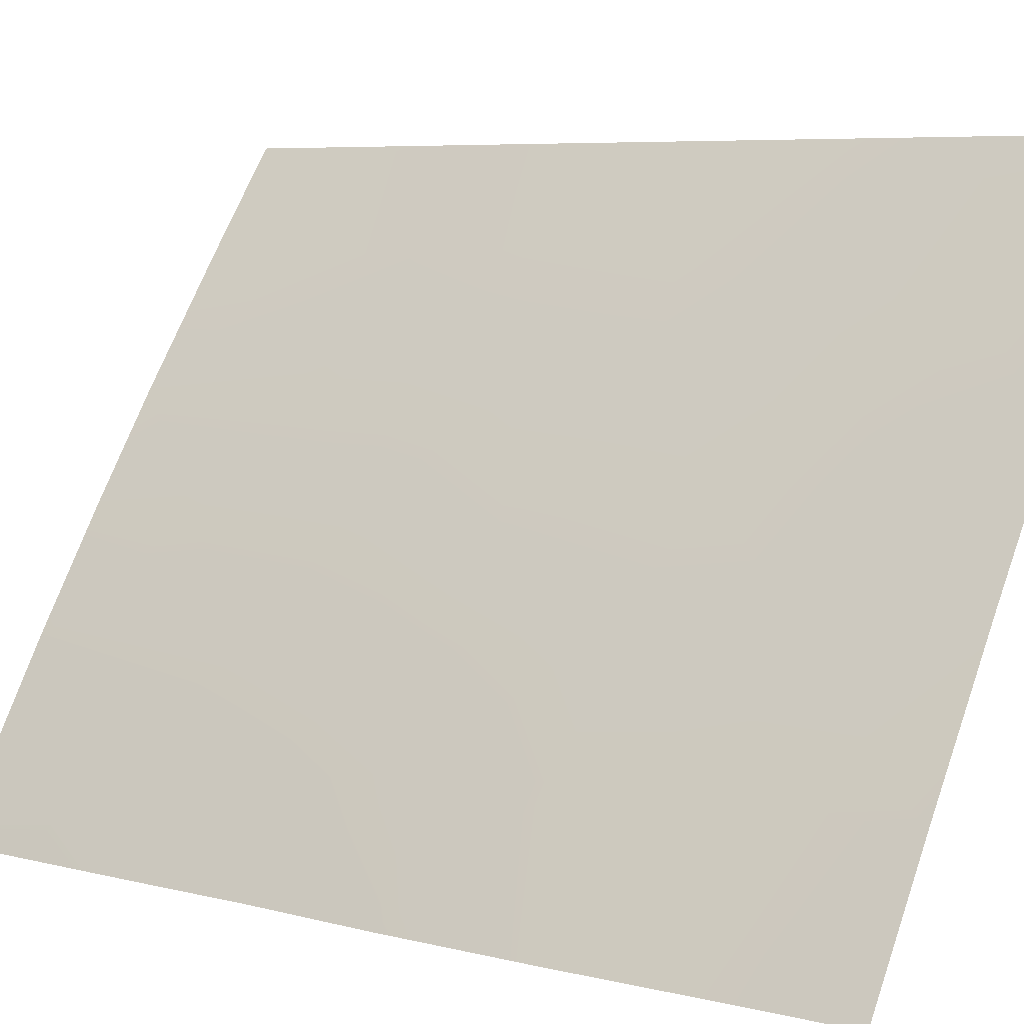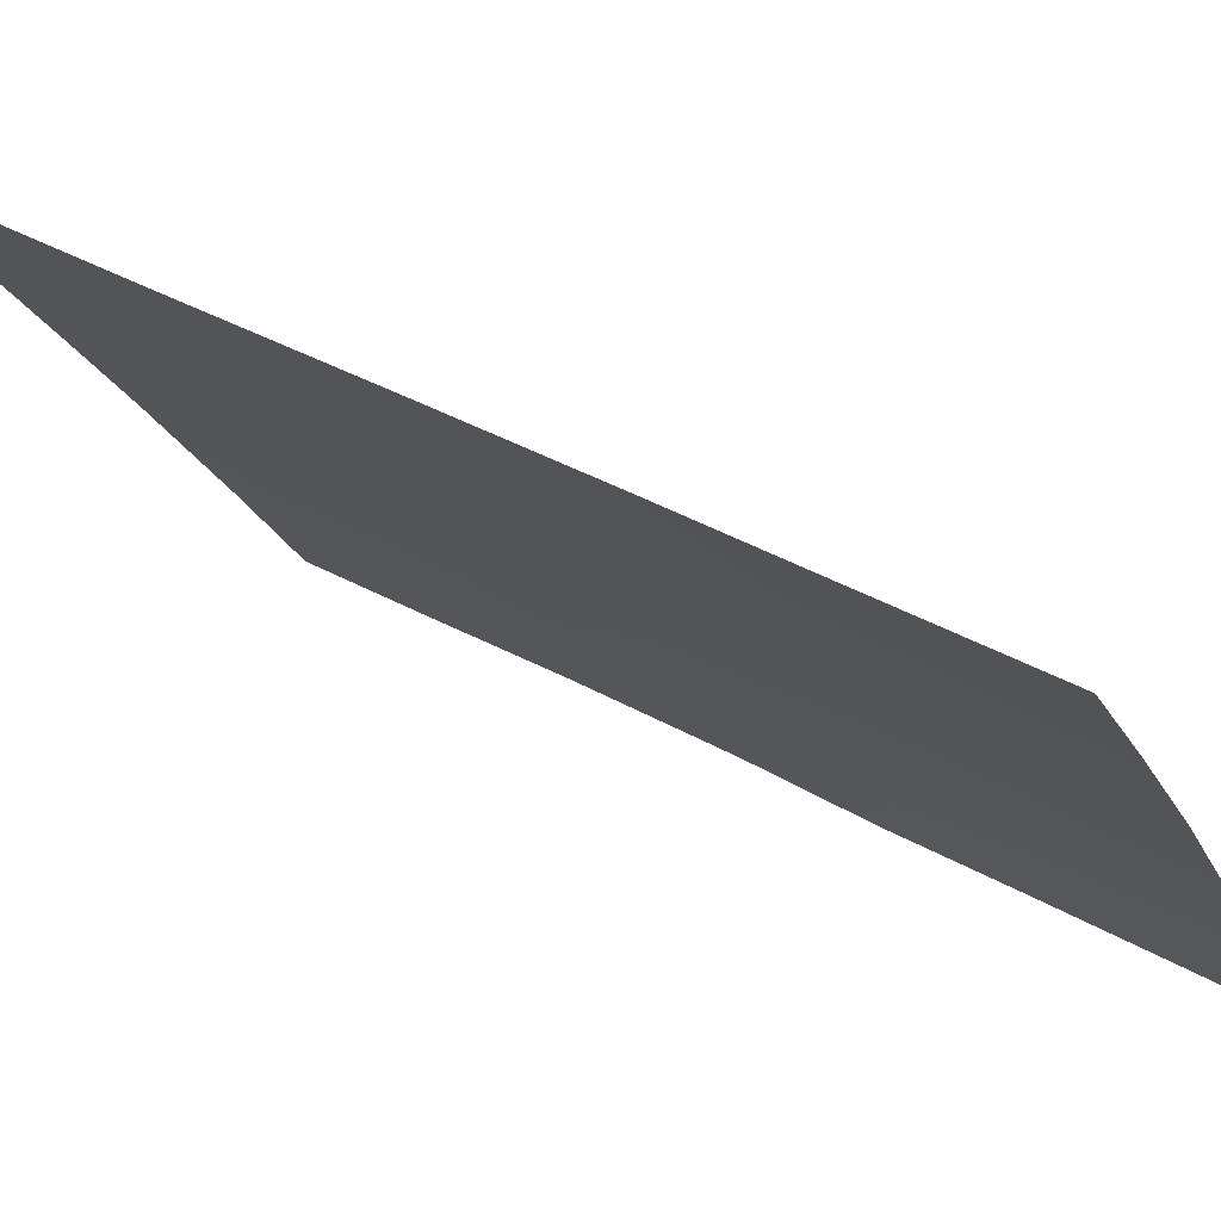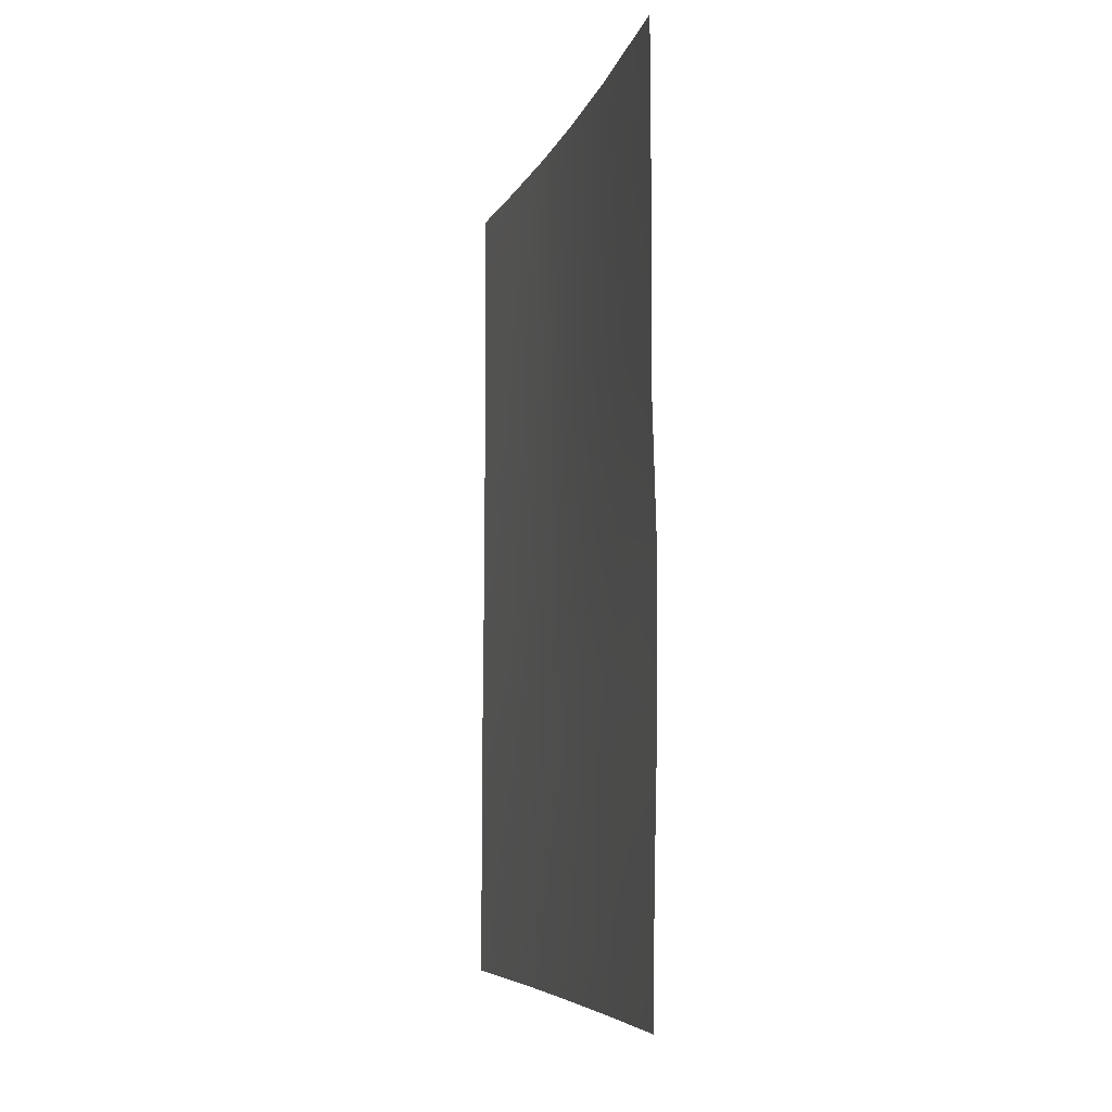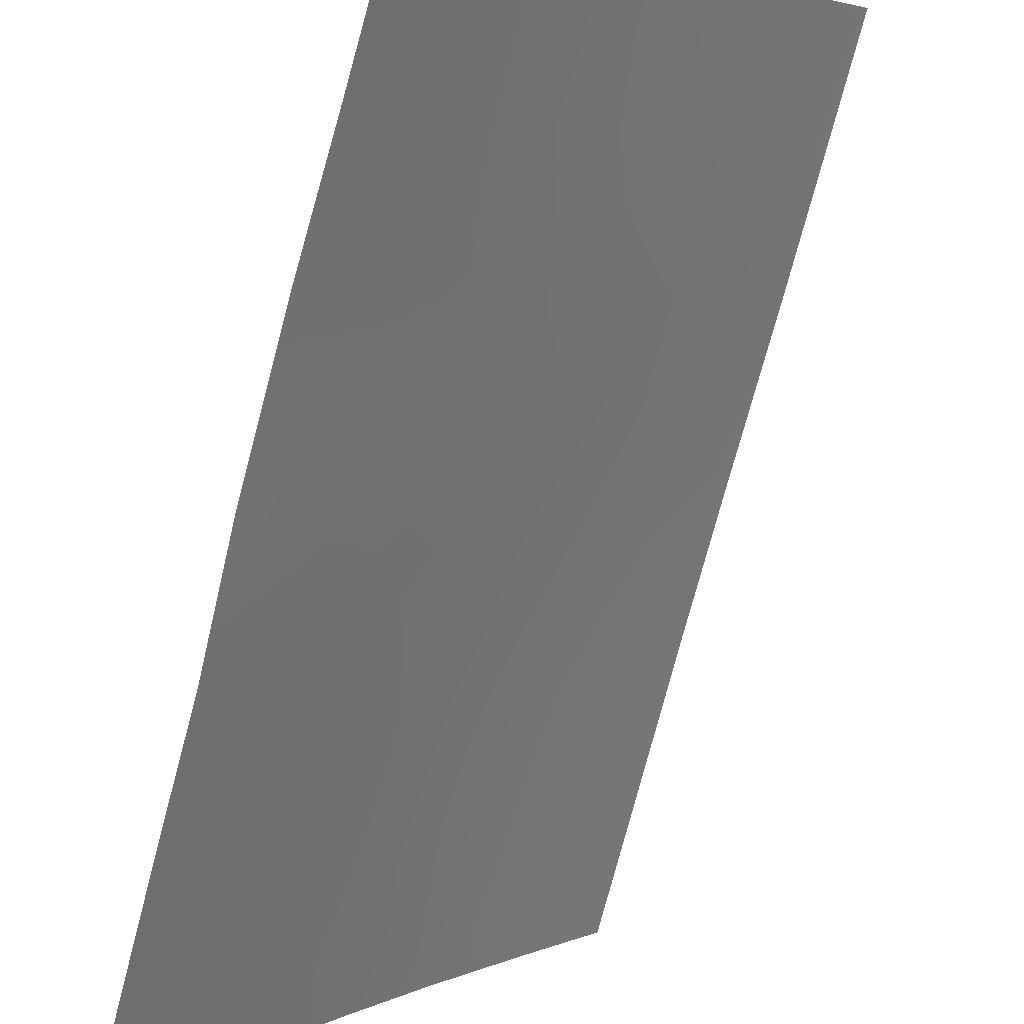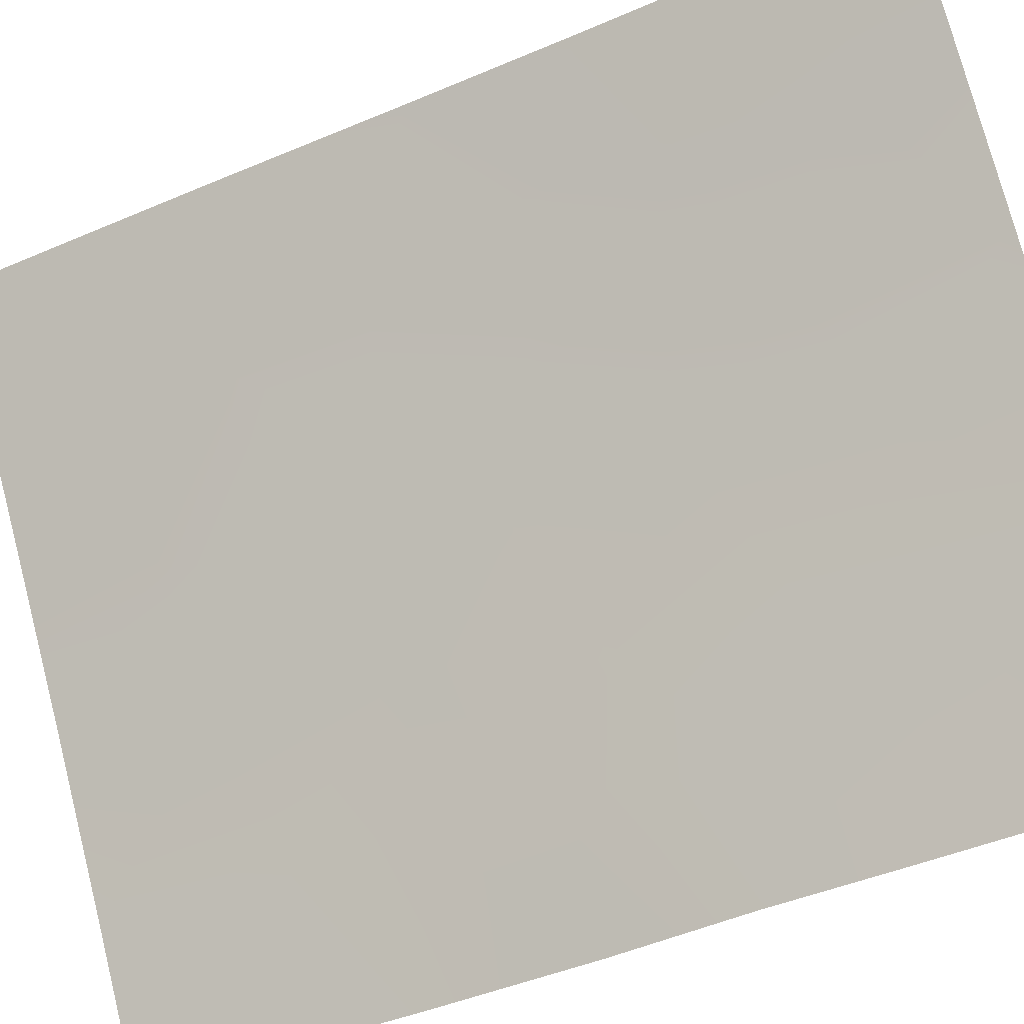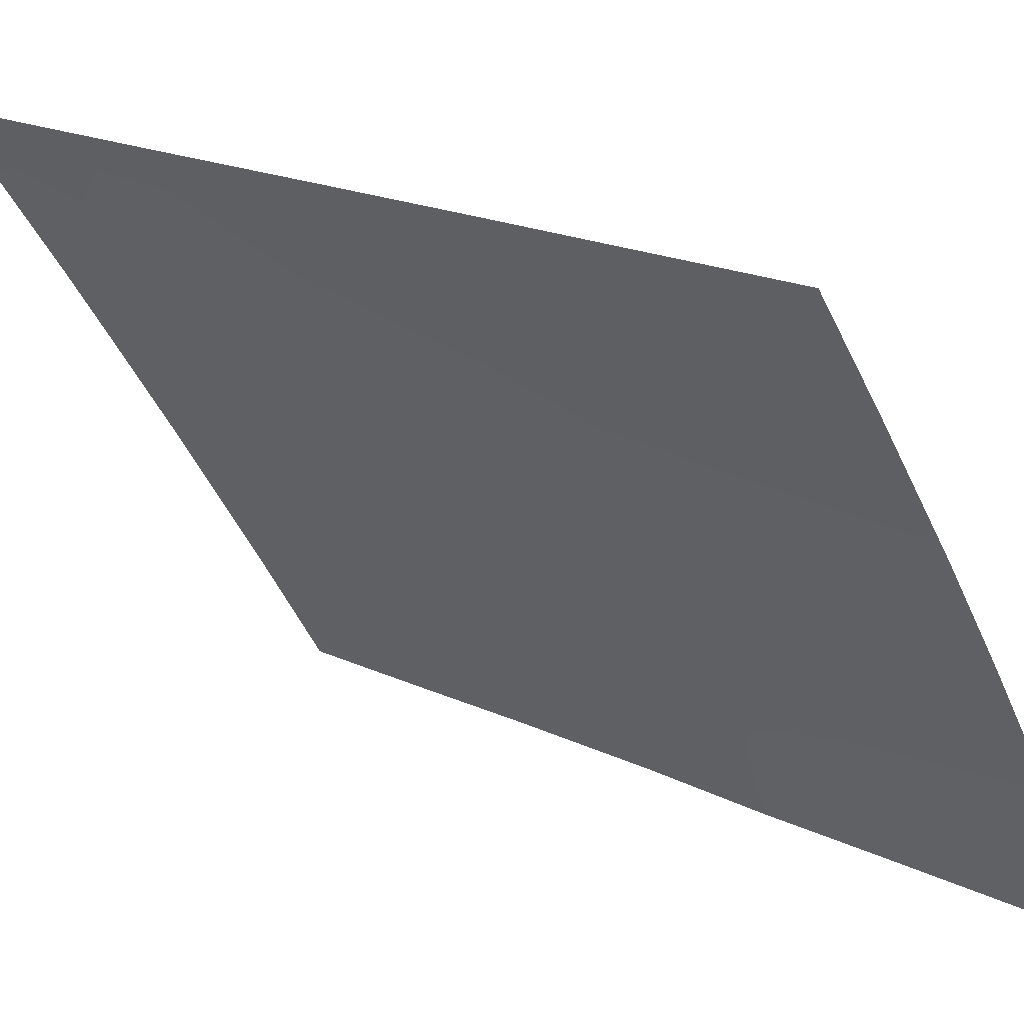
<metadata>
{"format":"obj","ext":"obj","renderer":"f3d","projection":"perspective","resolution":1024,"background":"white","views":[{"elev":6.3,"azim":-52.6,"up":"+Z"},{"elev":40.0,"azim":125.0,"up":"+Z"},{"elev":-6.5,"azim":-159.7,"up":"+Y"},{"elev":-76.2,"azim":-14.8,"up":"+Z"},{"elev":-44.8,"azim":116.7,"up":"+Z"},{"elev":18.7,"azim":133.2,"up":"+Z"}]}
</metadata>
<code>
v -63.1 -42.54 30.72
v -61.72 -38 32.96
v -63.11 -48.27 30.72
v -59.85 -38 35.78
v -63.15 -46.43 30.72
v -59.22 -50 36.56
v -63.09 -50 30.72
v -58.69 -38 37.4
v -58.91 -47.03 37.01
v -63.11 -40.93 30.72
v -61.63 -41.18 33.07
v -63.11 -38 30.72
v -57.72 -38 38.72
v -57.7 -48.13 38.72
v -57.7 -50 38.72
v -60.61 -41.92 34.64
v -63.16 -44.3 30.72
v -60.82 -50 34.21
v -59.77 -40.49 35.87
v -61.99 -47.46 32.46
v -59.69 -43.47 35.96
v -62.07 -50 32.31
v -57.7 -46.52 38.72
v -61.53 -43.36 33.22
v -61.15 -45.76 33.76
v -62.39 -39.69 31.89
v -57.72 -43.99 38.72
v -62.13 -45.92 32.27
v -59.87 -50 35.61
v -57.73 -41.91 38.72
v -60.74 -38 34.46
v -60.29 -46.52 35.01
v -63.11 -39.2 30.72
v -57.72 -40.14 38.72
v -58.62 -41.19 37.49
v -60.77 -39.58 34.4
v -58.68 -44.95 37.37
v -58.61 -42.77 37.49
v -58.72 -39.46 37.34
v -61.17 -48.22 33.71
v -60.03 -48.26 35.37
v -62.19 -44.2 32.2
v -58.85 -48.79 37.09
v -59.72 -45.29 35.87
v -59.48 -41.9 36.28
v -62.43 -41.73 31.8
v -60.62 -44 34.58
f 22 20 40
f 6 29 43
f 19 4 39
f 42 1 46
f 18 22 40
f 5 20 3
f 5 17 28
f 22 3 20
f 8 39 4
f 23 14 9
f 27 23 37
f 43 29 41
f 29 18 41
f 30 27 38
f 2 31 36
f 31 4 36
f 32 25 47
f 1 10 46
f 26 10 33
f 2 26 12
f 15 6 43
f 34 30 35
f 36 11 2
f 36 19 16
f 11 36 16
f 9 14 43
f 16 19 45
f 38 27 37
f 21 38 37
f 24 46 11
f 3 22 7
f 37 23 9
f 13 34 39
f 26 33 12
f 39 34 35
f 9 32 44
f 26 46 10
f 41 18 40
f 24 16 47
f 13 39 8
f 19 39 35
f 32 9 41
f 43 41 9
f 40 32 41
f 25 28 42
f 44 32 47
f 35 30 38
f 43 14 15
f 19 35 45
f 37 44 21
f 9 44 37
f 46 24 42
f 36 4 19
f 16 45 21
f 21 45 38
f 25 42 24
f 45 35 38
f 5 28 20
f 28 17 42
f 11 26 2
f 20 28 25
f 1 42 17
f 46 26 11
f 44 47 21
f 11 16 24
f 47 16 21
f 47 25 24
f 40 25 32
f 25 40 20

</code>
